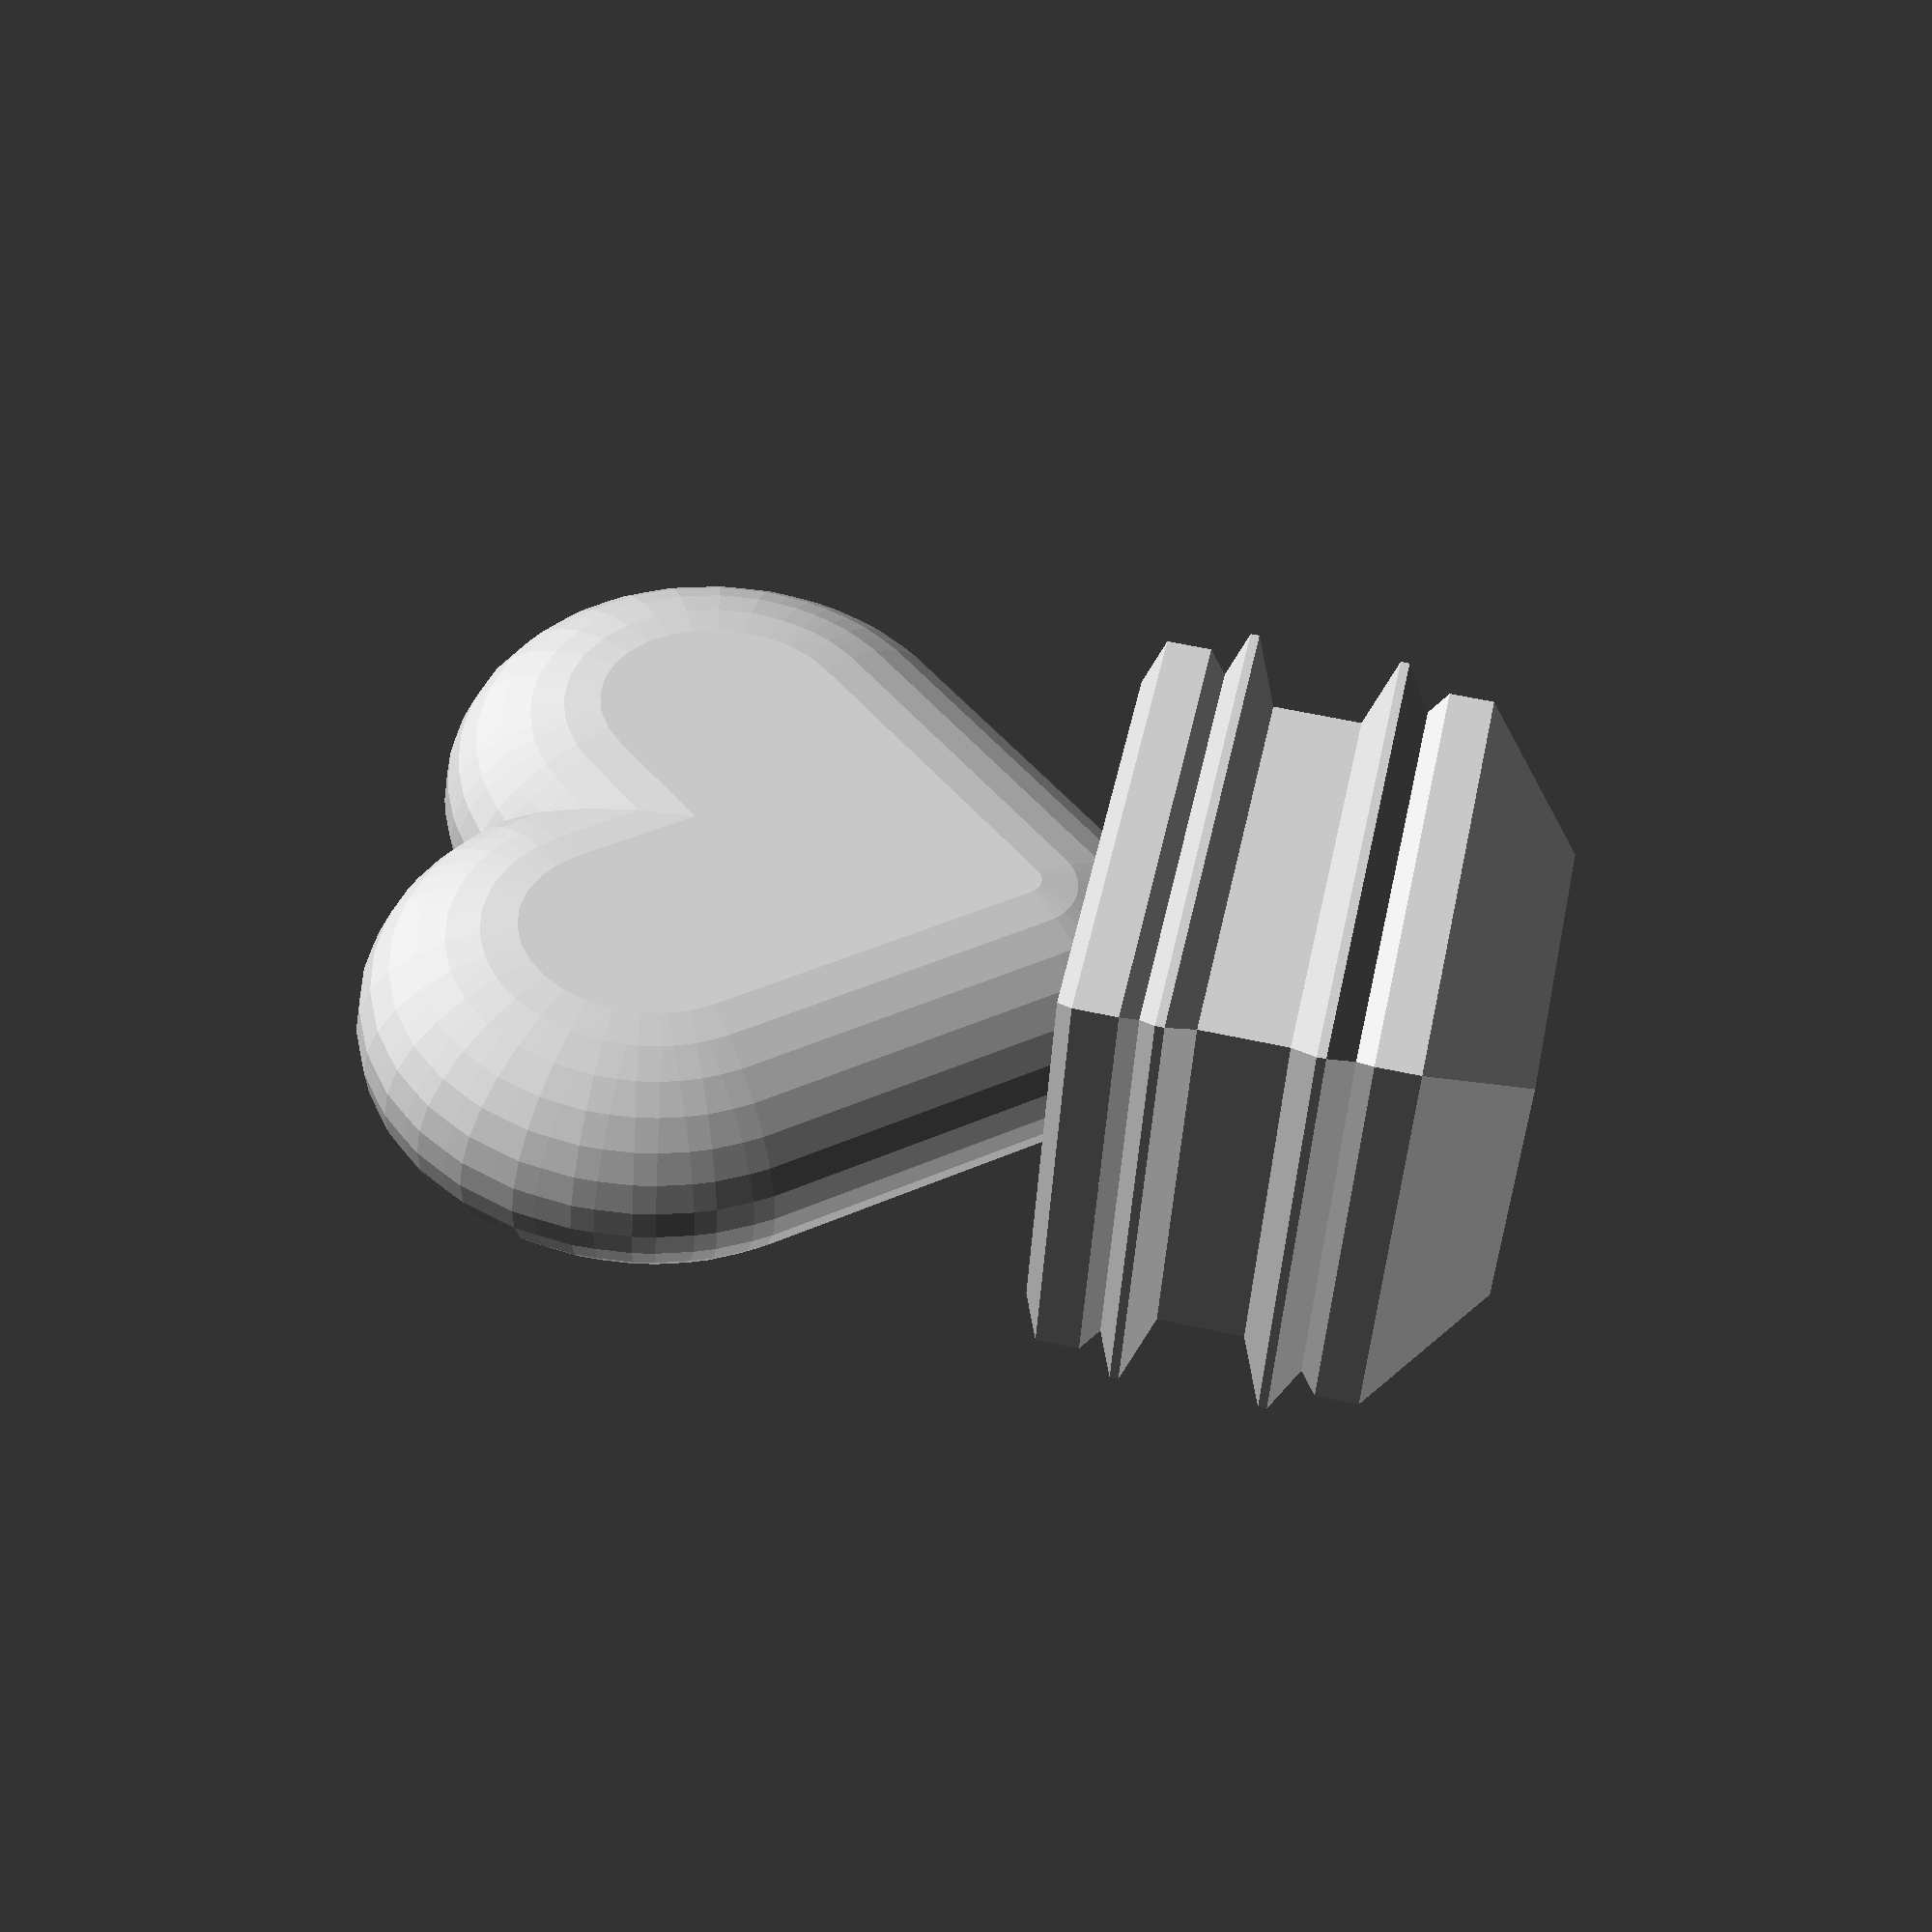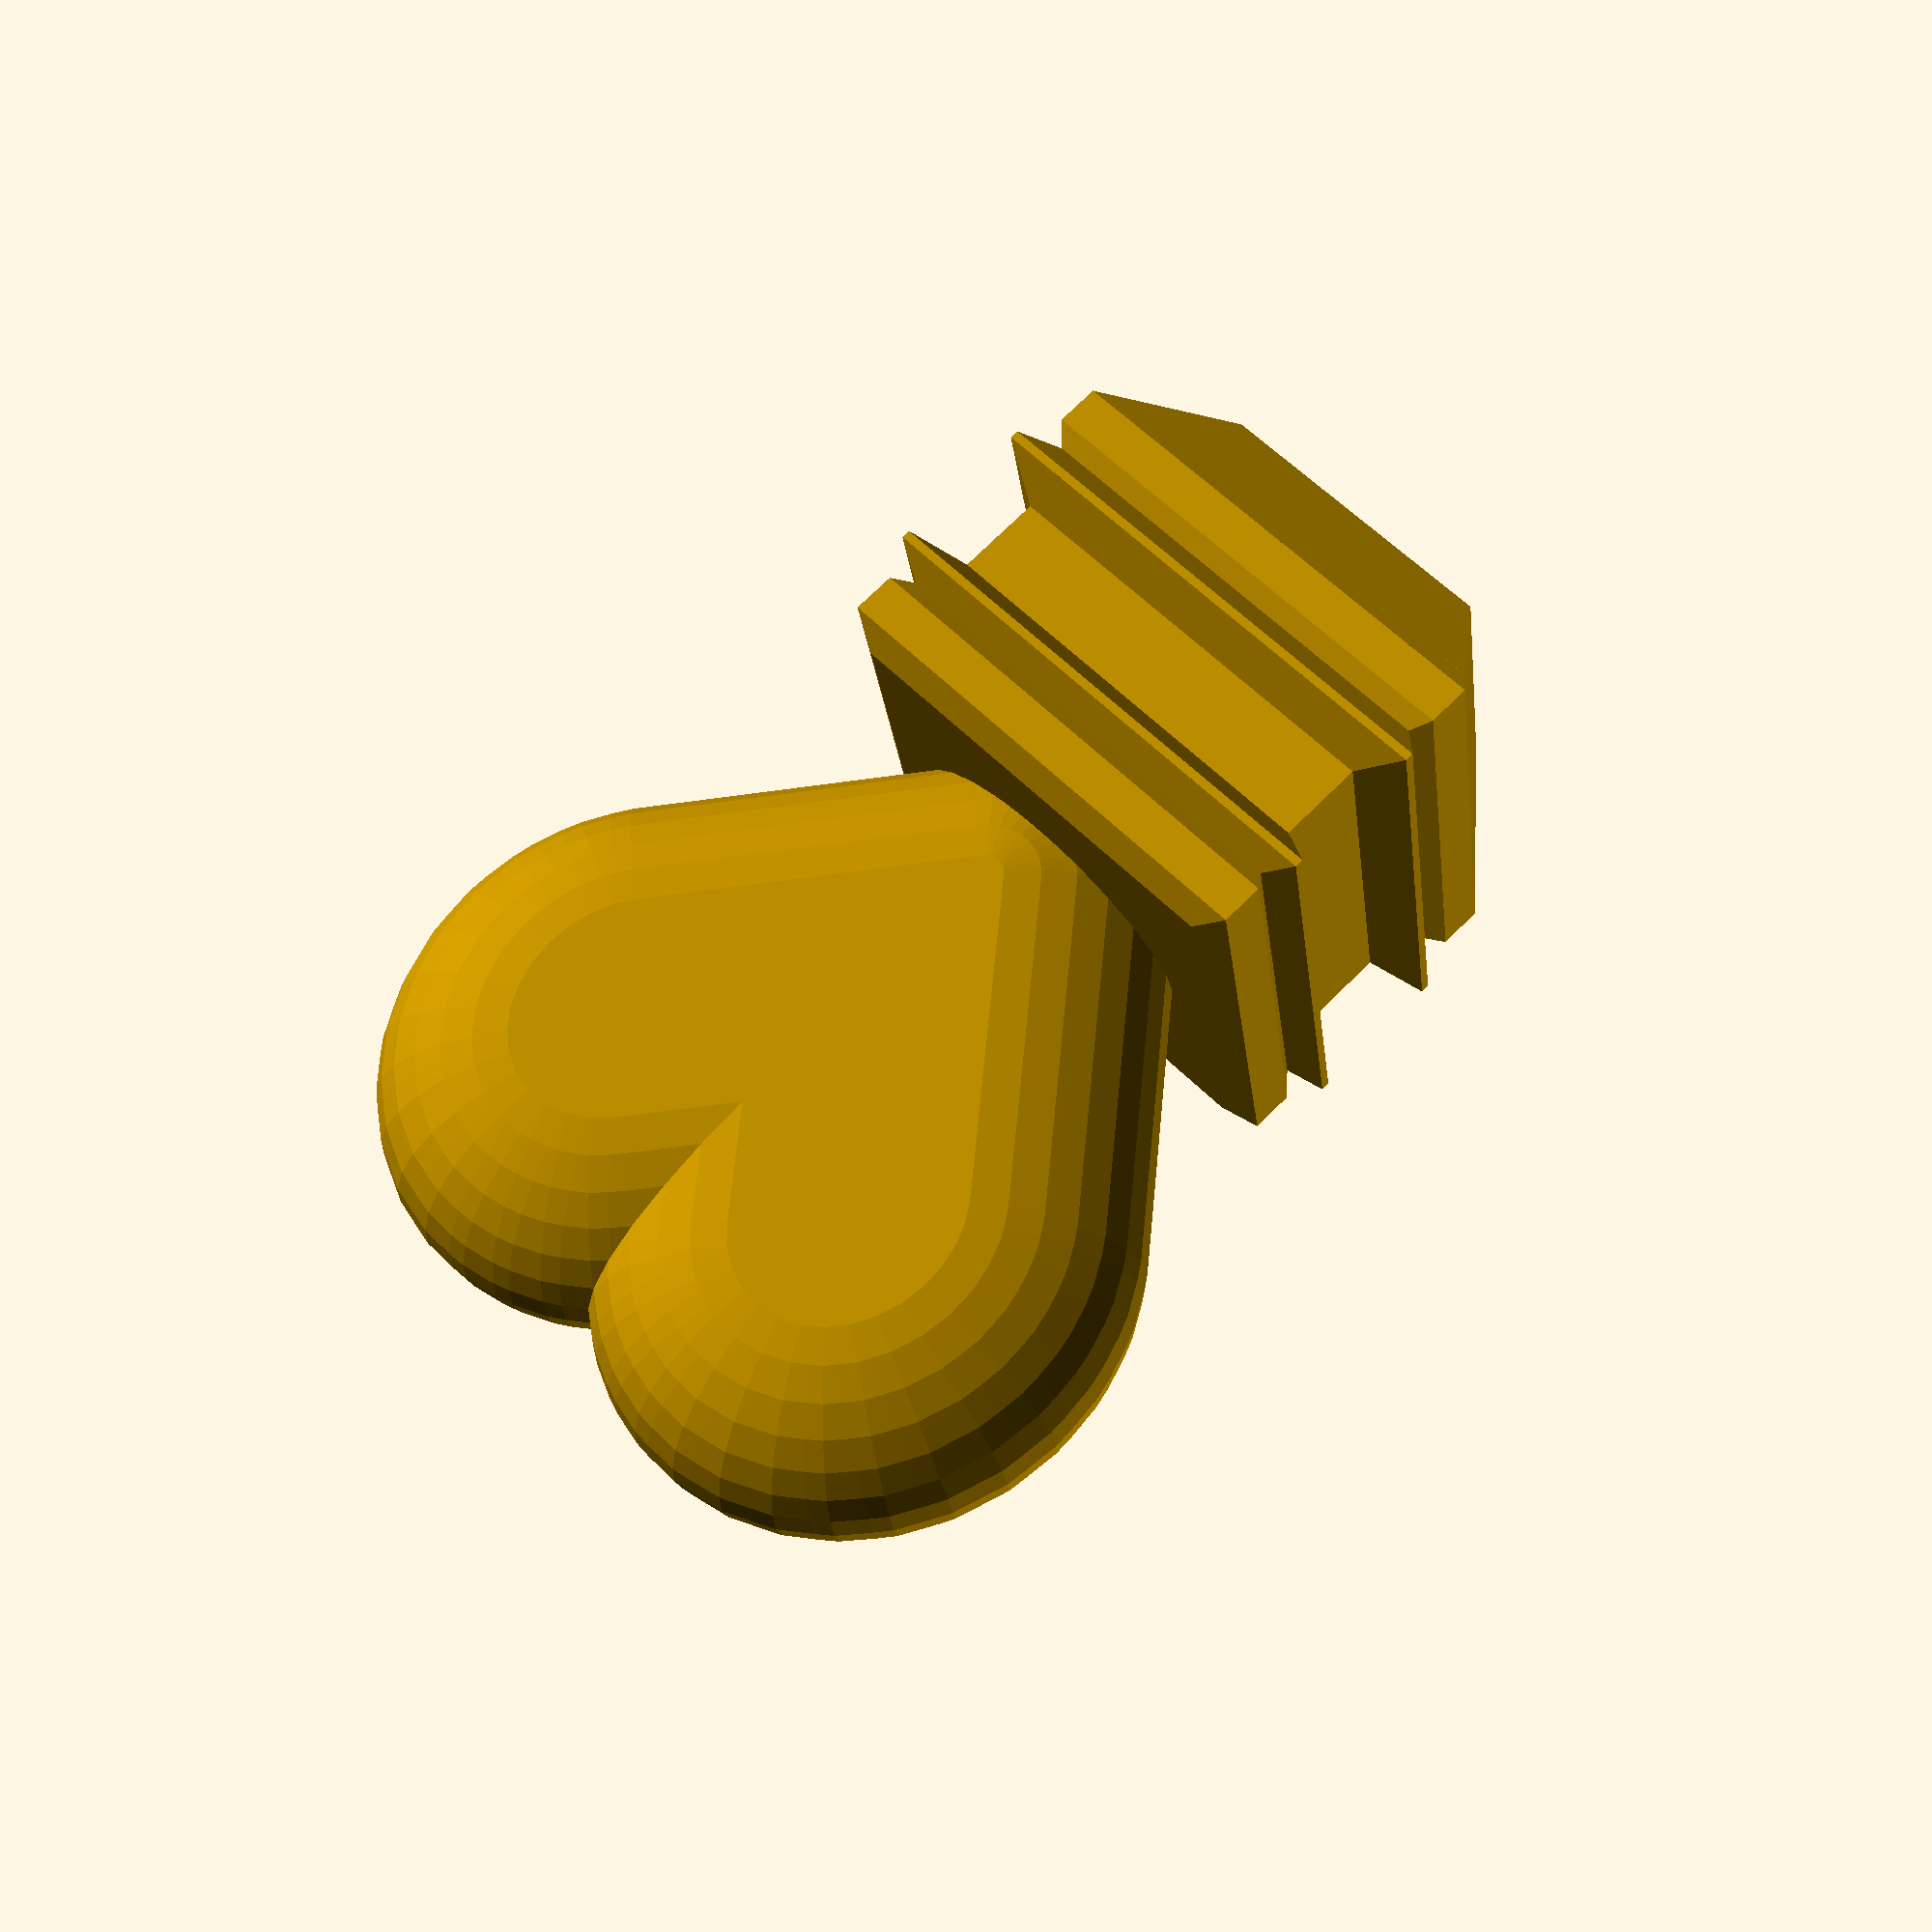
<openscad>

module heart(
    core_size = 20,
    rel_translate = 1.25,
    rel_spherize = 1,
    y_scale = 1.2,
    thick_scale = 0.8,
    fn_sphere = 30,
    fn_circ = 30,
) {
    rotate([90, 0, 0])
    scale([1, 1, thick_scale])
    minkowski() {
        linear_extrude(0.01)
        scale([1, y_scale])
        for (rot = [-45, 45])
        rotate(rot)
        hull() {
            translate([0, core_size * rel_translate])
            circle(d=core_size, $fn=fn_circ)
                ;
            square(core_size, center=true)
                ;
        }
            ;
        sphere(r=core_size * rel_spherize, $fn=fn_sphere)
            ;
    }
        ;
}


function accumulate(vals, i) =
    [
        for (
            j = 0, x = 0;
            j <= i;
            x = x + (vals[j][1] == undef ? 0 : vals[j][1]),
            j = j+1
        )
        x
    ][i]
        ;



module tier_prism(
    diam_dzs,
    sides=4,
    down=true,
) {
    rotate([0, 0, 360 / (sides * 2)])
    for (i = [0:len(diam_dzs) - 2]) {
        translate([0, 0, (down ? -1 : 1) * accumulate(diam_dzs, i)])
        hull() {
            linear_extrude(0.01)
            circle(d=diam_dzs[i][0], $fn=sides)
                ;
            translate([0, 0, (down ? - 1 : 1) * diam_dzs[i][1]])
            linear_extrude(0.01)
            circle(d=diam_dzs[i + 1][0], $fn=sides)
                ;
        }
            ;
    }
        ;
}


translate([0, 0, 25])
heart()
    ;

tier_prism([
    [70, 2],
    [80, 5],
    [80, 2],
    [75, 2],
    [85, 1],
    [85, 3],
    [70, 10],
    [70, 3],
    [85, 1],
    [85, 3],
    [75, 2],
    [80, 5],
    [80, 2],
    [75, 10],
    [50, 0]
])
    ;

</openscad>
<views>
elev=296.9 azim=164.6 roll=102.2 proj=p view=solid
elev=288.2 azim=350.8 roll=45.0 proj=p view=solid
</views>
